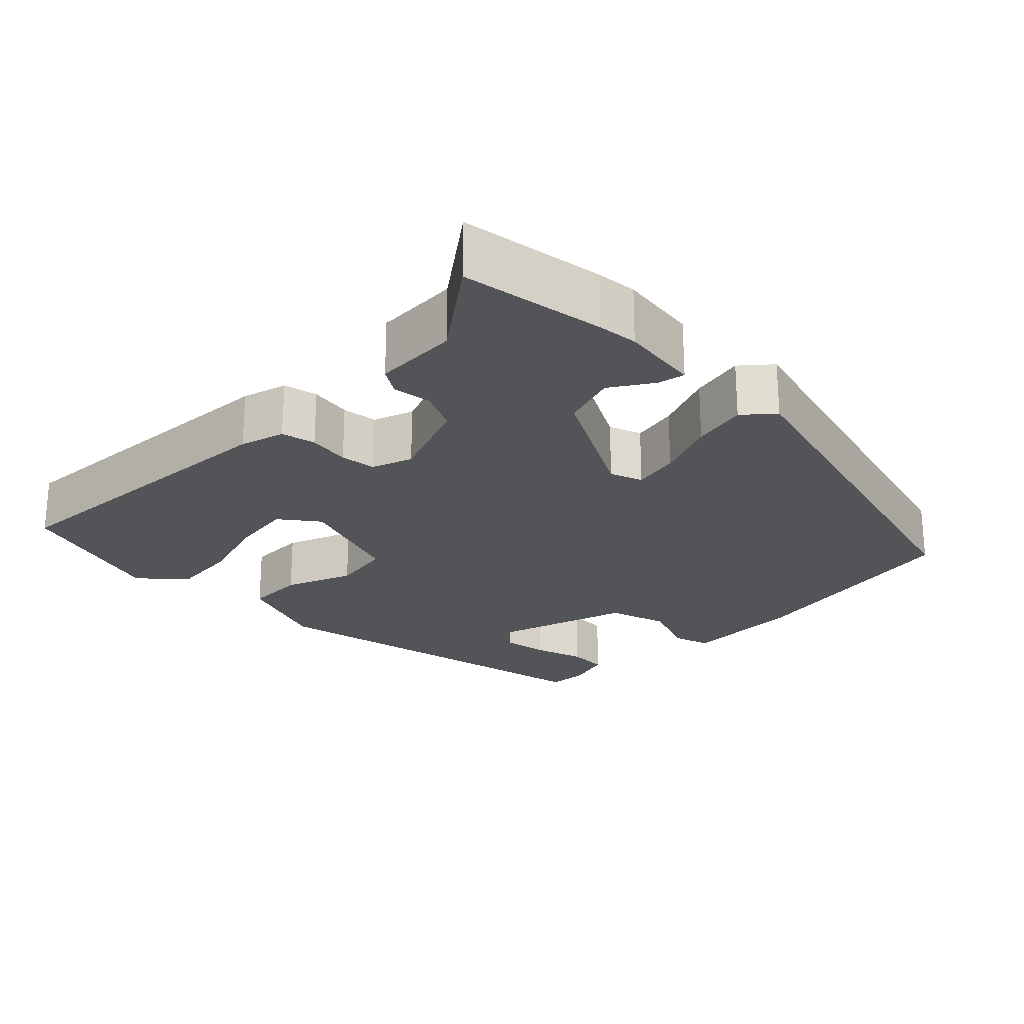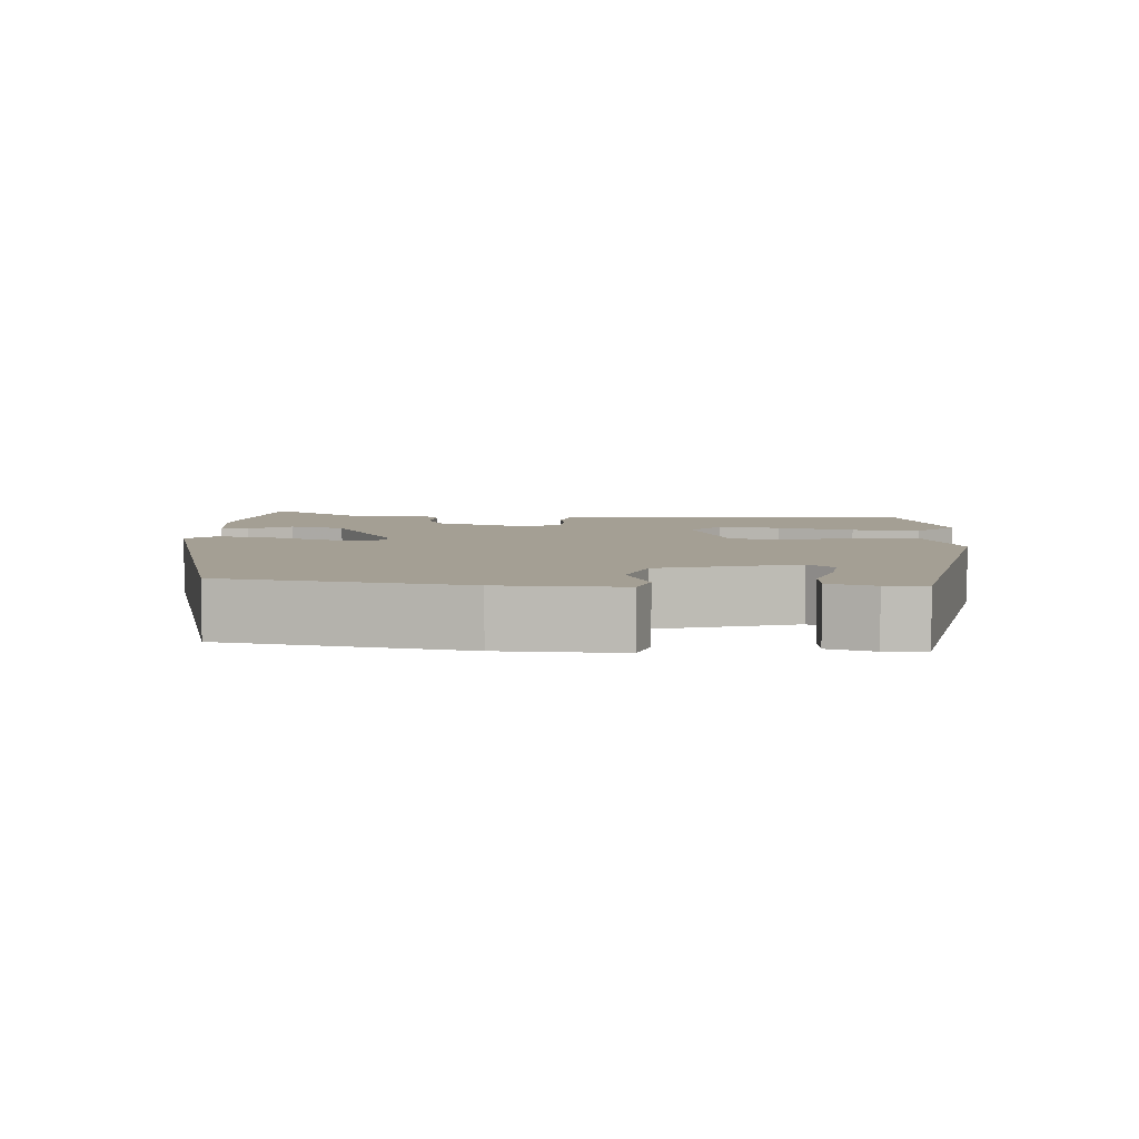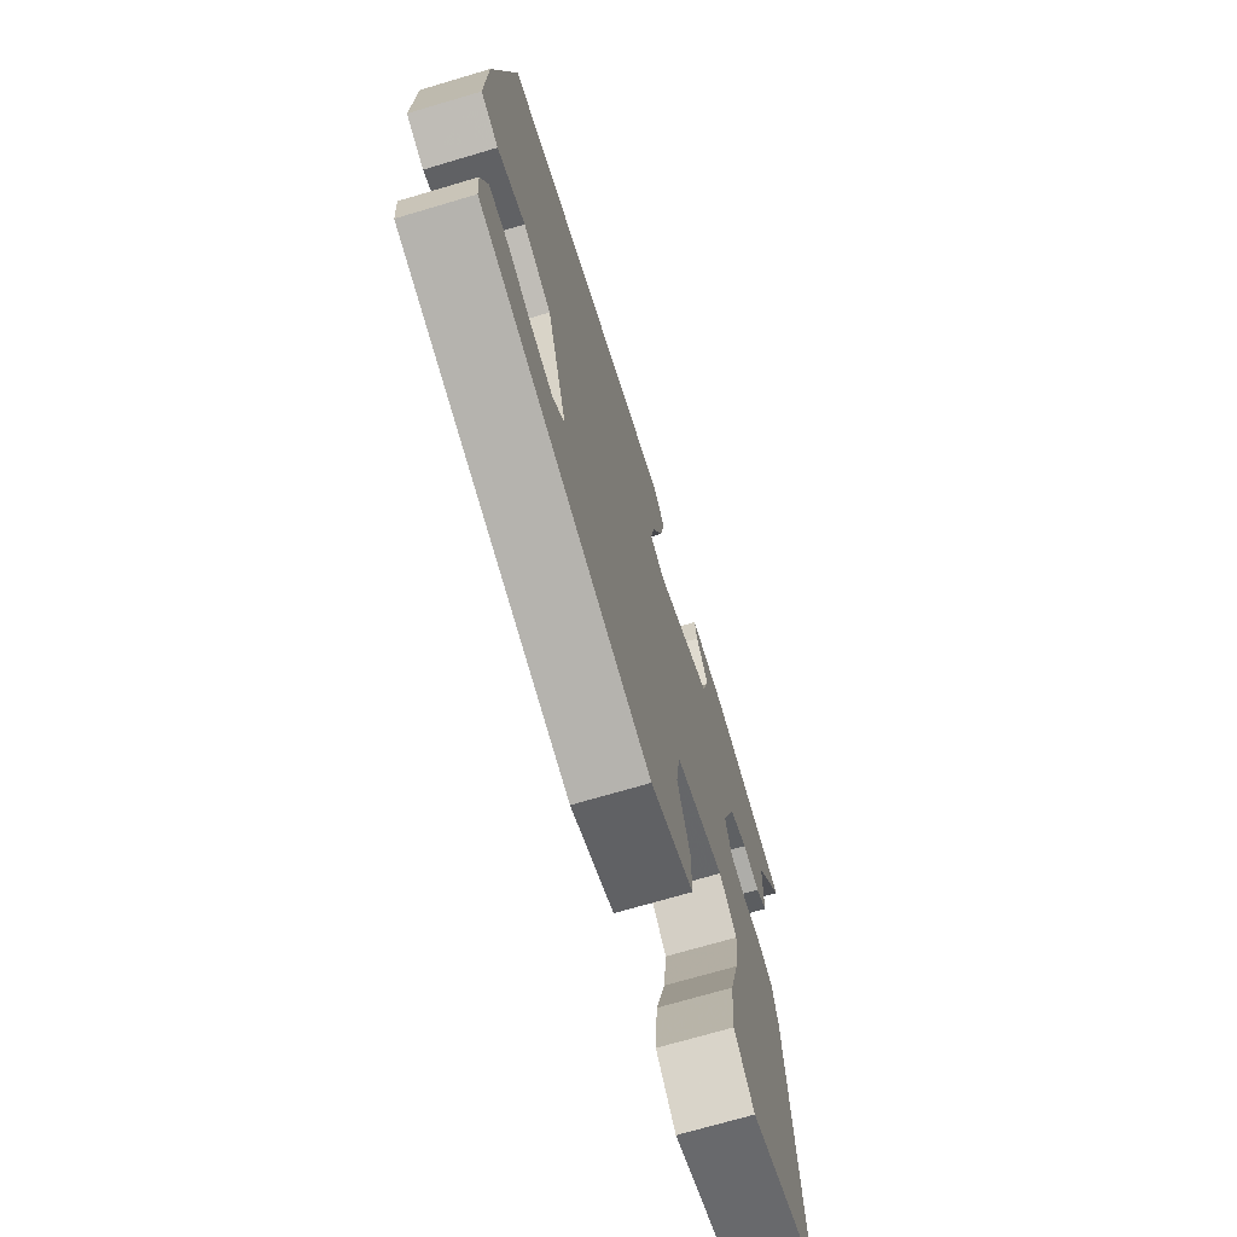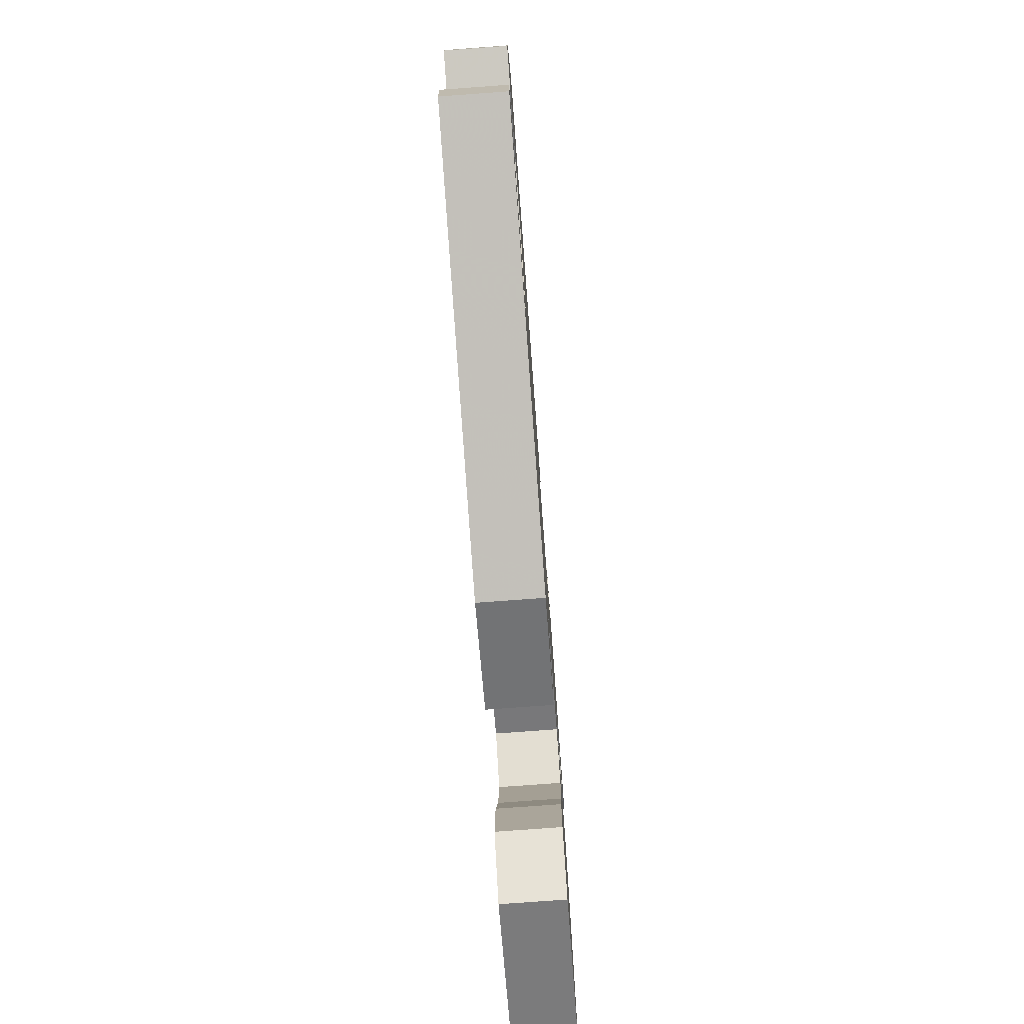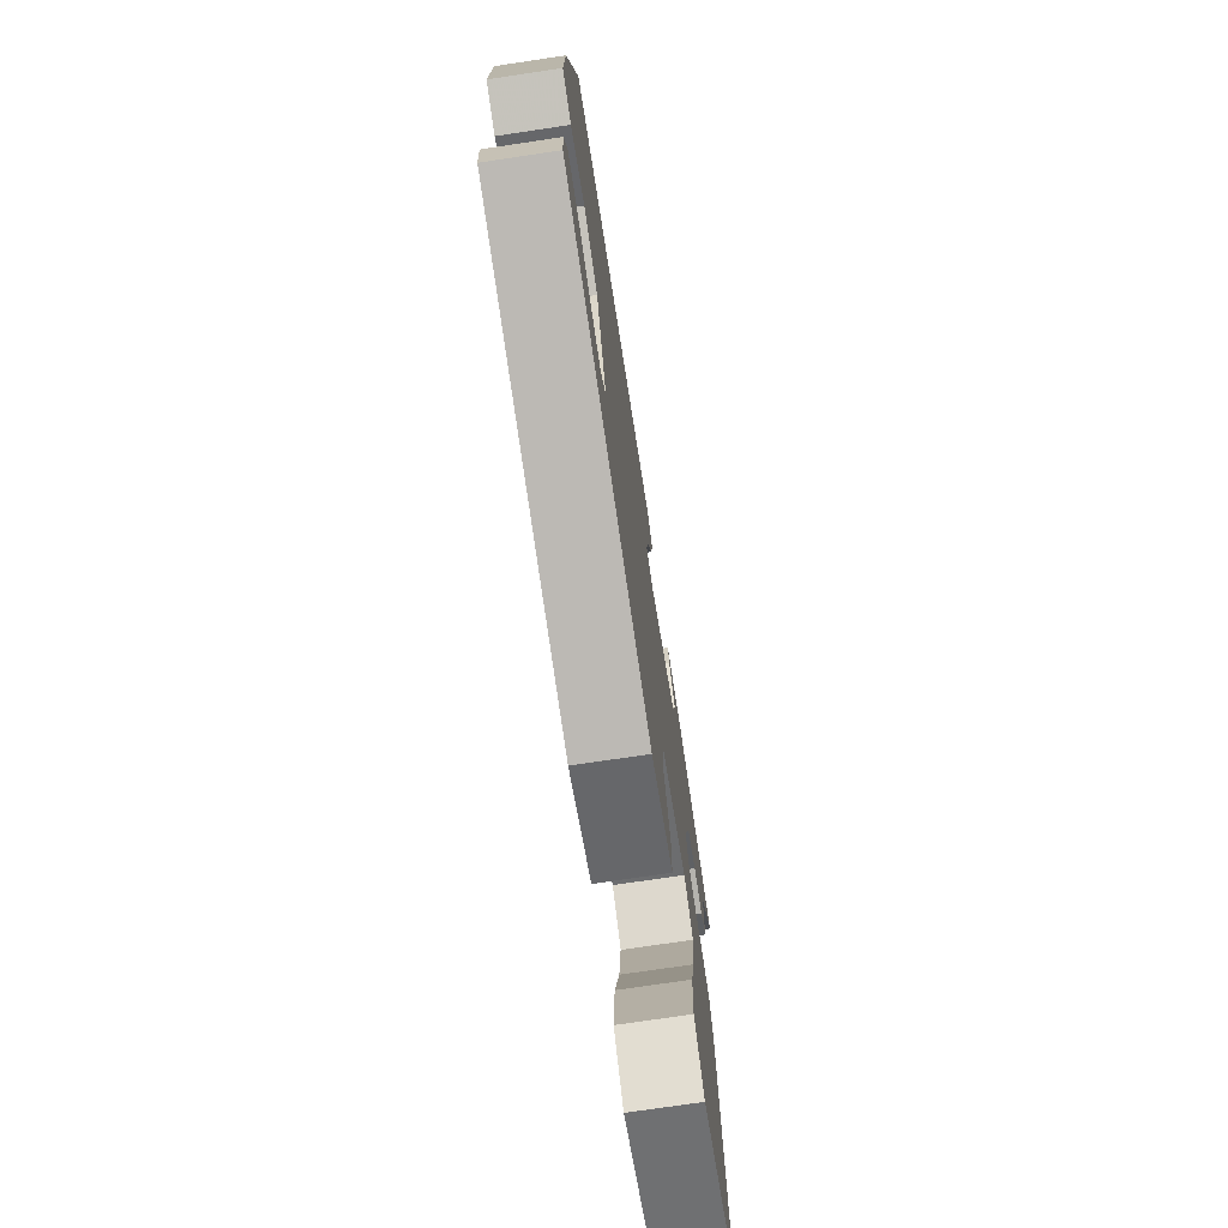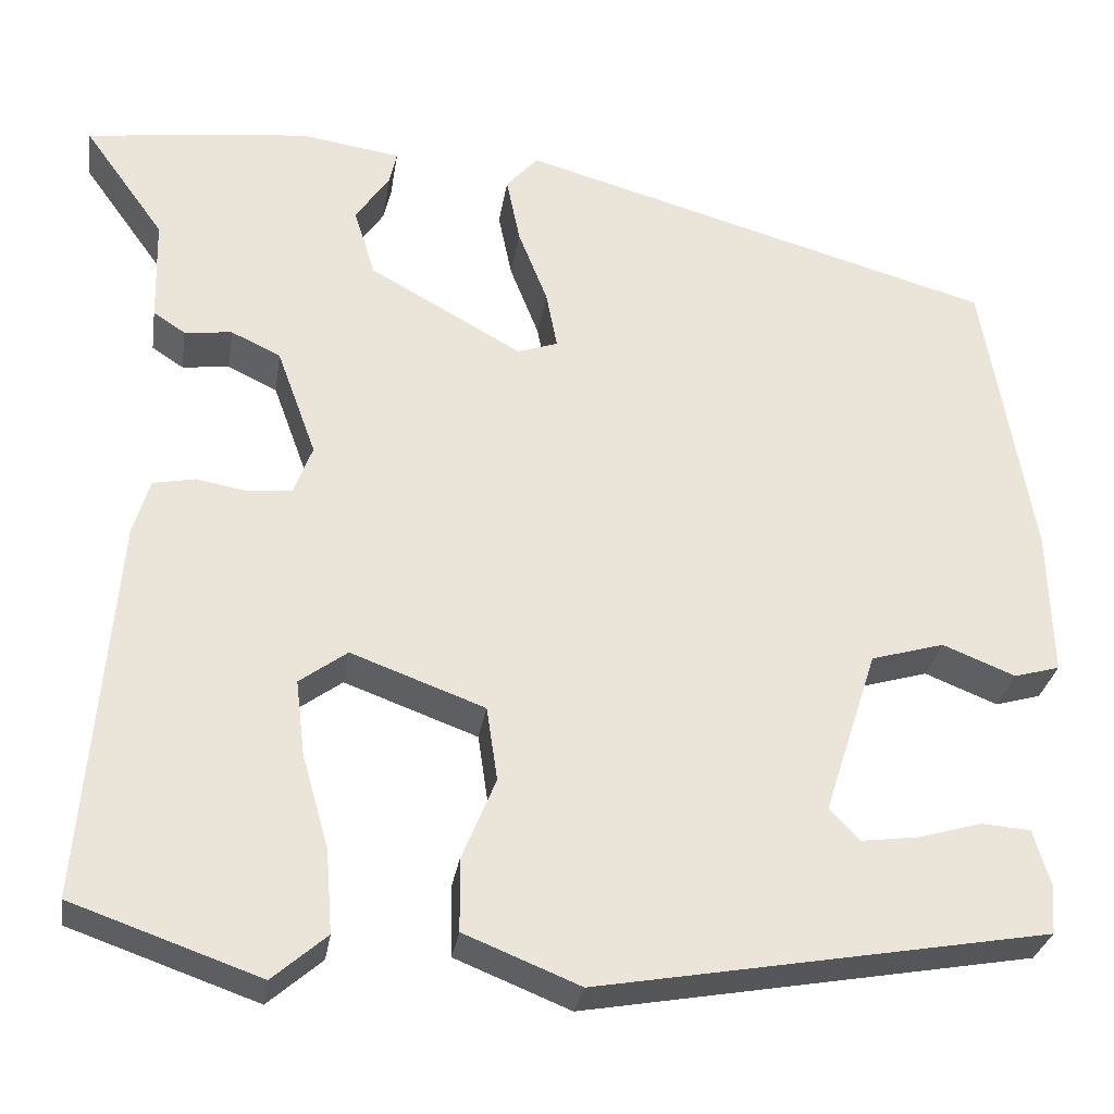
<metadata>
{"format":"obj","ext":"obj","renderer":"f3d","projection":"perspective","resolution":1024,"background":"white","views":[{"elev":-23.5,"azim":-44.0,"up":"+Y"},{"elev":5.5,"azim":94.3,"up":"+Y"},{"elev":-71.1,"azim":106.5,"up":"+Z"},{"elev":-77.6,"azim":94.2,"up":"+Z"},{"elev":-73.8,"azim":98.5,"up":"+Z"},{"elev":-29.5,"azim":-8.7,"up":"+Z"}]}
</metadata>
<code>
v -0.519 0.07 -0.445
v -0.485 0.07 -0.025
v -0.467 0.07 0.035
v -0.421 0.07 0.044
v -0.365 0.07 0.034
v -0.317 0.07 0.039
v -0.297 0.07 0.093
v -0.34 0.07 0.211
v -0.394 0.07 0.237
v -0.446 0.07 0.231
v -0.481 0.07 0.254
v -0.484 0.07 0.368
v -0.572 0.07 0.491
v -0.378 0.07 0.516
v -0.324 0.07 0.52
v -0.218 0.07 0.504
v -0.226 0.07 0.468
v -0.263 0.07 0.413
v -0.24 0.07 0.338
v -0.073 0.07 0.244
v -0.029 0.07 0.259
v -0.041 0.07 0.322
v -0.073 0.07 0.404
v -0.088 0.07 0.478
v -0.053 0.07 0.517
v 0.468 0.07 0.368
v 0.521 0.07 0.051
v 0.525 0.07 -0.11
v 0.475 0.07 -0.124
v 0.396 0.07 -0.092
v 0.316 0.07 -0.115
v 0.258 0.07 -0.295
v 0.291 0.07 -0.33
v 0.353 0.07 -0.322
v 0.422 0.07 -0.302
v 0.476 0.07 -0.306
v 0.494 0.07 -0.367
v 0.49 0.07 -0.421
v -0.001 0.07 -0.507
v -0.127 0.07 -0.456
v -0.128 0.07 -0.377
v -0.091 0.07 -0.287
v -0.103 0.07 -0.206
v -0.249 0.07 -0.152
v -0.301 0.07 -0.19
v -0.291 0.07 -0.273
v -0.262 0.07 -0.375
v -0.255 0.07 -0.466
v -0.314 0.07 -0.517
v -0.519 0 -0.445
v -0.485 0 -0.025
v -0.467 0 0.035
v -0.421 0 0.044
v -0.365 0 0.034
v -0.317 0 0.039
v -0.297 0 0.093
v -0.34 0 0.211
v -0.394 0 0.237
v -0.446 0 0.231
v -0.481 0 0.254
v -0.484 0 0.368
v -0.572 0 0.491
v -0.378 0 0.516
v -0.324 0 0.52
v -0.218 0 0.504
v -0.226 0 0.468
v -0.263 0 0.413
v -0.24 0 0.338
v -0.073 0 0.244
v -0.029 0 0.259
v -0.041 0 0.322
v -0.073 0 0.404
v -0.088 0 0.478
v -0.053 0 0.517
v 0.468 0 0.368
v 0.521 0 0.051
v 0.525 0 -0.11
v 0.475 0 -0.124
v 0.396 0 -0.092
v 0.316 0 -0.115
v 0.258 0 -0.295
v 0.291 0 -0.33
v 0.353 0 -0.322
v 0.422 0 -0.302
v 0.476 0 -0.306
v 0.494 0 -0.367
v 0.49 0 -0.421
v -0.001 0 -0.507
v -0.127 0 -0.456
v -0.128 0 -0.377
v -0.091 0 -0.287
v -0.103 0 -0.206
v -0.249 0 -0.152
v -0.301 0 -0.19
v -0.291 0 -0.273
v -0.262 0 -0.375
v -0.255 0 -0.466
v -0.314 0 -0.517
f 2 3 4
f 1 2 4
f 49 1 4
f 48 49 4
f 47 48 4
f 46 47 4
f 45 46 4 5
f 44 45 5 6
f 43 44 6 7
f 40 41 42
f 39 40 42
f 38 39 42
f 37 38 42
f 34 35 36 37
f 33 34 37
f 33 37 42
f 32 33 42 43
f 28 29 30
f 27 28 30
f 26 27 30
f 25 26 30
f 24 25 30
f 23 24 30
f 22 23 30
f 21 22 30 31
f 32 43 7
f 31 32 7
f 21 31 7
f 20 21 7
f 16 17 18
f 15 16 18
f 14 15 18
f 13 14 18
f 12 13 18
f 12 18 19
f 11 12 19
f 10 11 19
f 9 10 19
f 19 20 7 8
f 8 9 19
f 53 52 51
f 53 51 50
f 53 50 98
f 53 98 97
f 53 97 96
f 53 96 95
f 54 53 95 94
f 55 54 94 93
f 56 55 93 92
f 91 90 89
f 91 89 88
f 91 88 87
f 91 87 86
f 86 85 84 83
f 86 83 82
f 91 86 82
f 92 91 82 81
f 79 78 77
f 79 77 76
f 79 76 75
f 79 75 74
f 79 74 73
f 79 73 72
f 79 72 71
f 80 79 71 70
f 56 92 81
f 56 81 80
f 56 80 70
f 56 70 69
f 67 66 65
f 67 65 64
f 67 64 63
f 67 63 62
f 67 62 61
f 68 67 61
f 68 61 60
f 68 60 59
f 68 59 58
f 57 56 69 68
f 68 58 57
f 1 50 51 2
f 2 51 52 3
f 3 52 53 4
f 4 53 54 5
f 5 54 55 6
f 6 55 56 7
f 7 56 57 8
f 8 57 58 9
f 9 58 59 10
f 10 59 60 11
f 11 60 61 12
f 12 61 62 13
f 13 62 63 14
f 14 63 64 15
f 15 64 65 16
f 16 65 66 17
f 17 66 67 18
f 18 67 68 19
f 19 68 69 20
f 20 69 70 21
f 21 70 71 22
f 22 71 72 23
f 23 72 73 24
f 24 73 74 25
f 25 74 75 26
f 26 75 76 27
f 27 76 77 28
f 28 77 78 29
f 29 78 79 30
f 30 79 80 31
f 31 80 81 32
f 32 81 82 33
f 33 82 83 34
f 34 83 84 35
f 35 84 85 36
f 36 85 86 37
f 37 86 87 38
f 38 87 88 39
f 39 88 89 40
f 40 89 90 41
f 41 90 91 42
f 42 91 92 43
f 43 92 93 44
f 44 93 94 45
f 45 94 95 46
f 46 95 96 47
f 47 96 97 48
f 48 97 98 49
f 49 98 50 1

</code>
